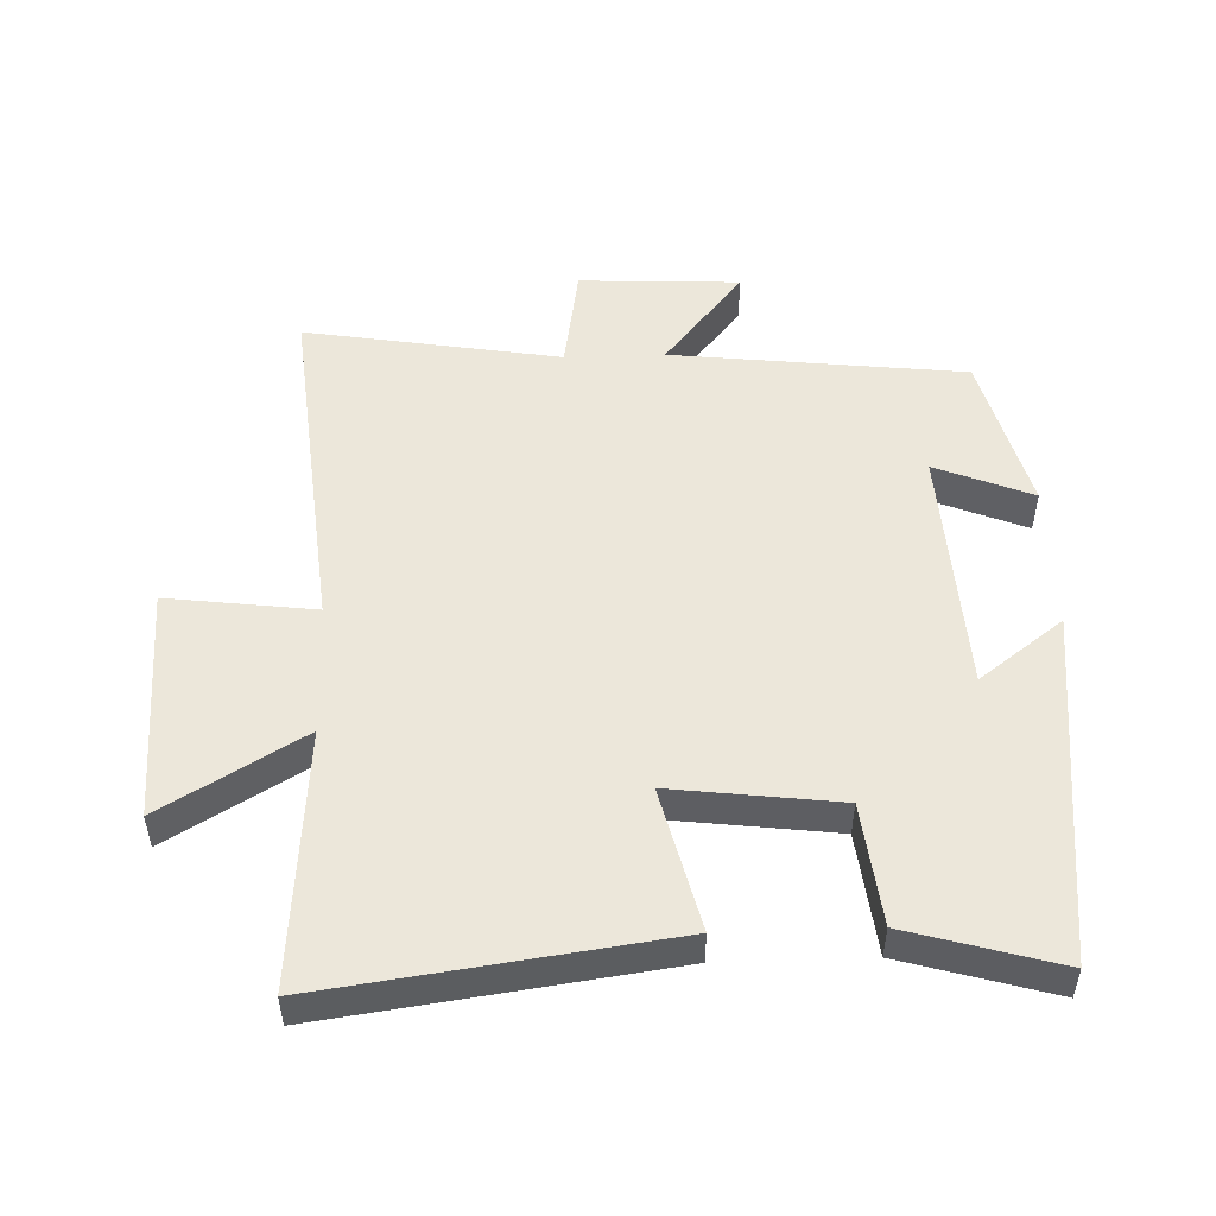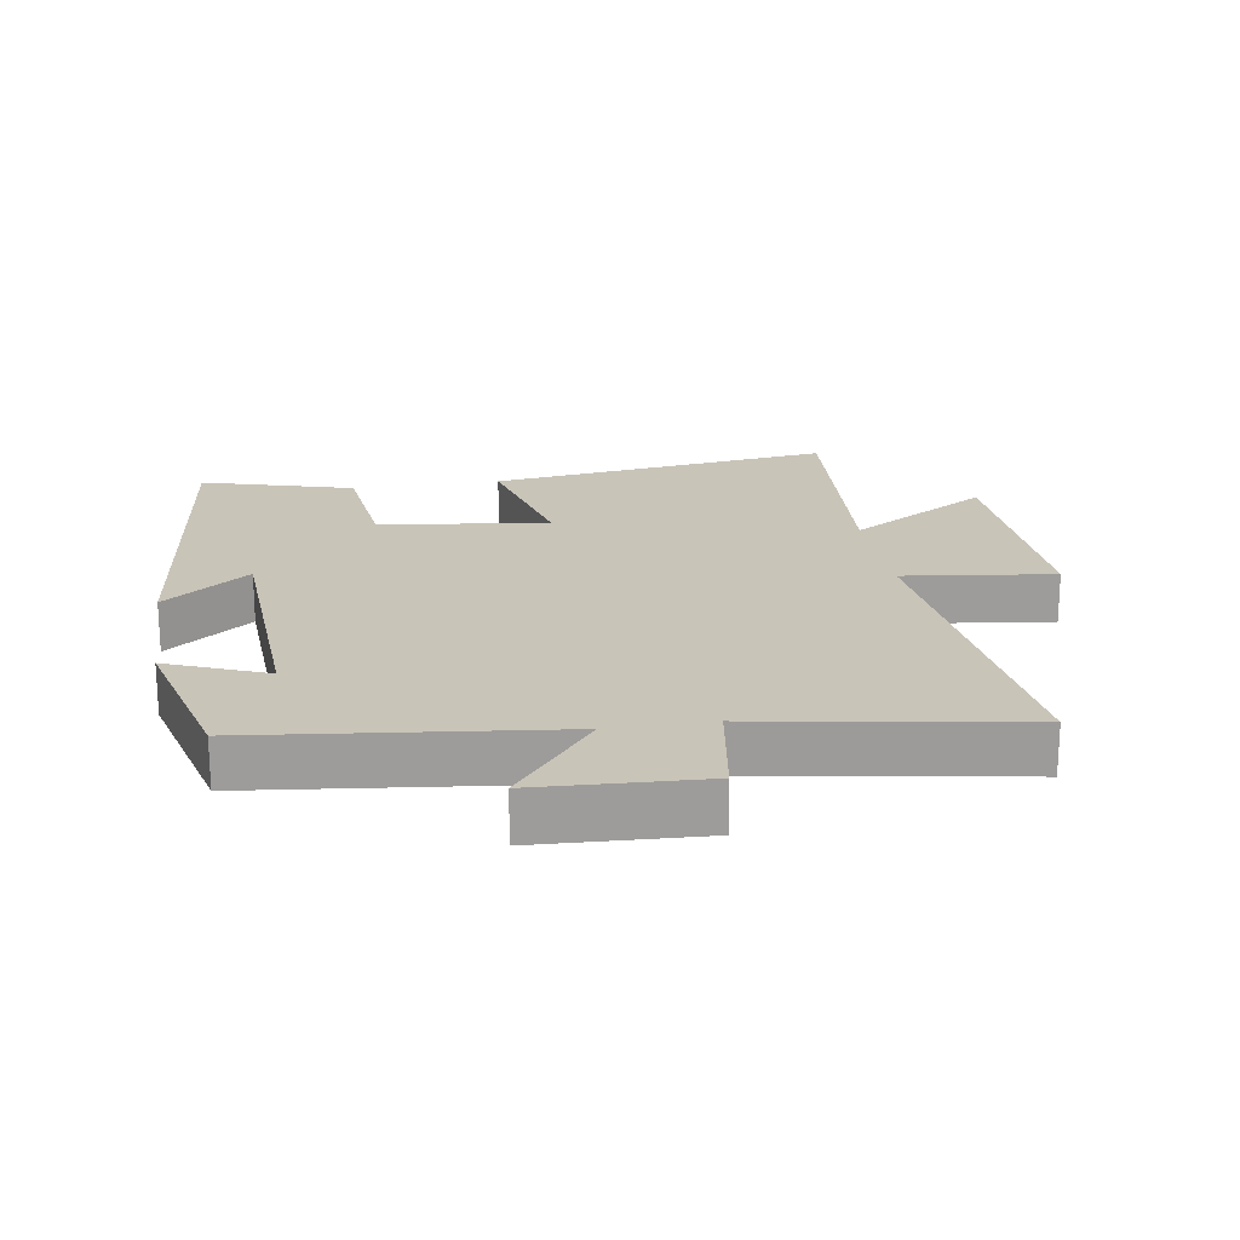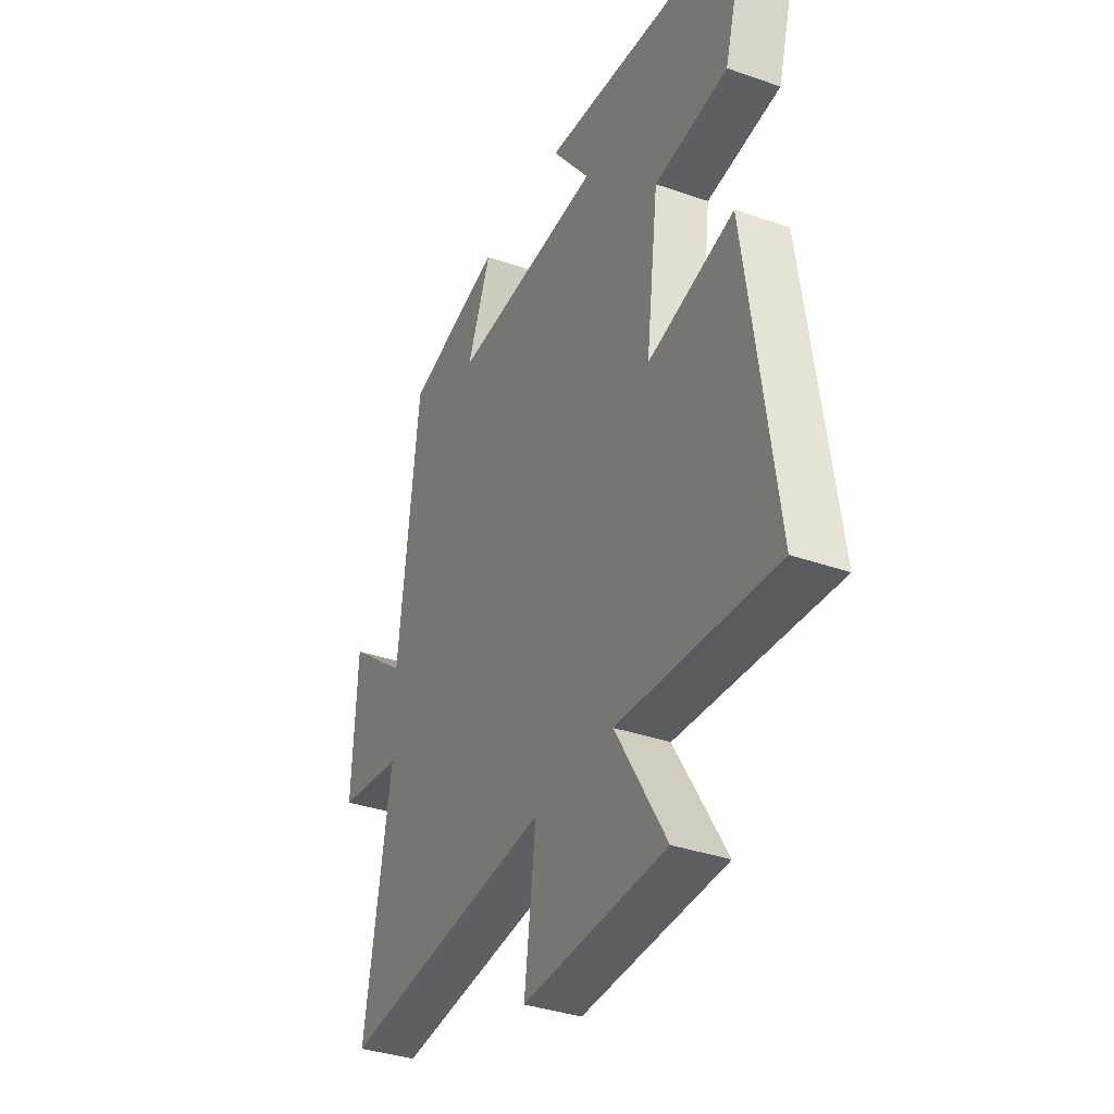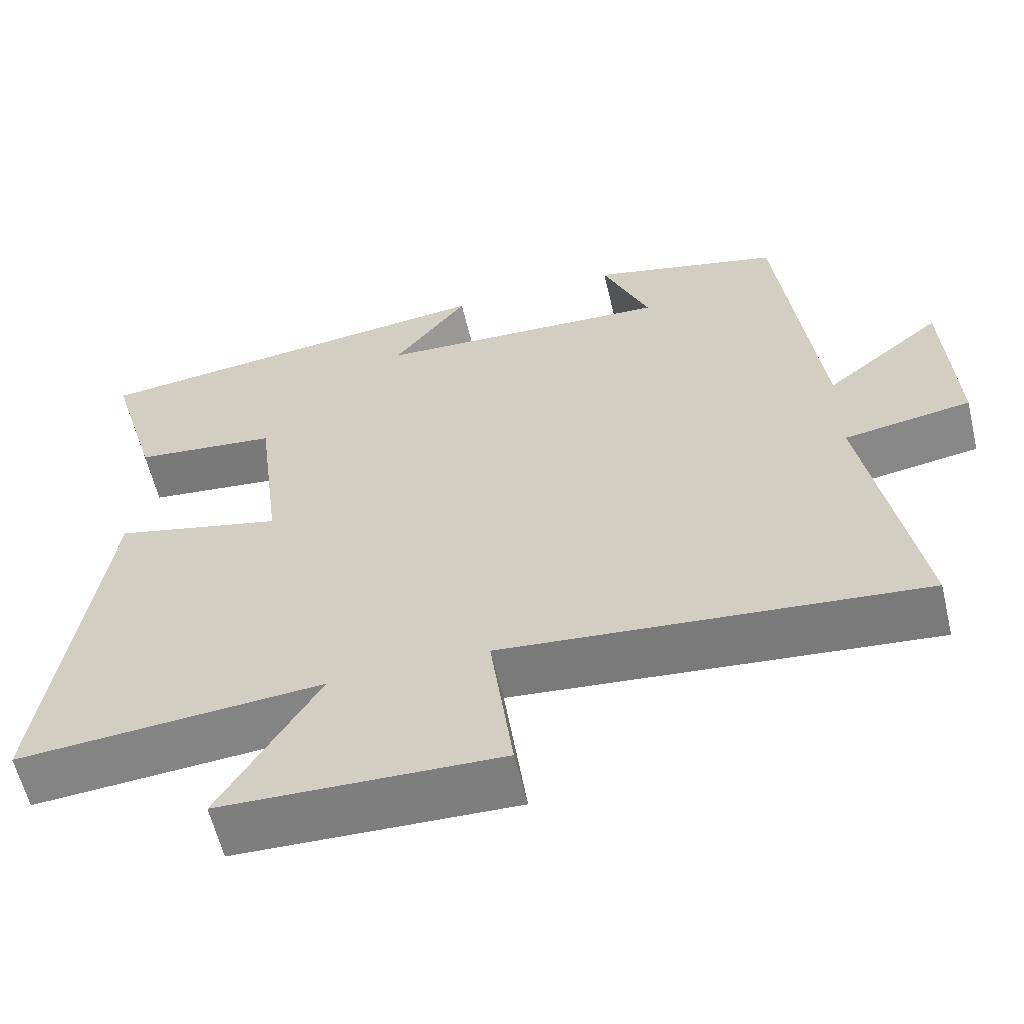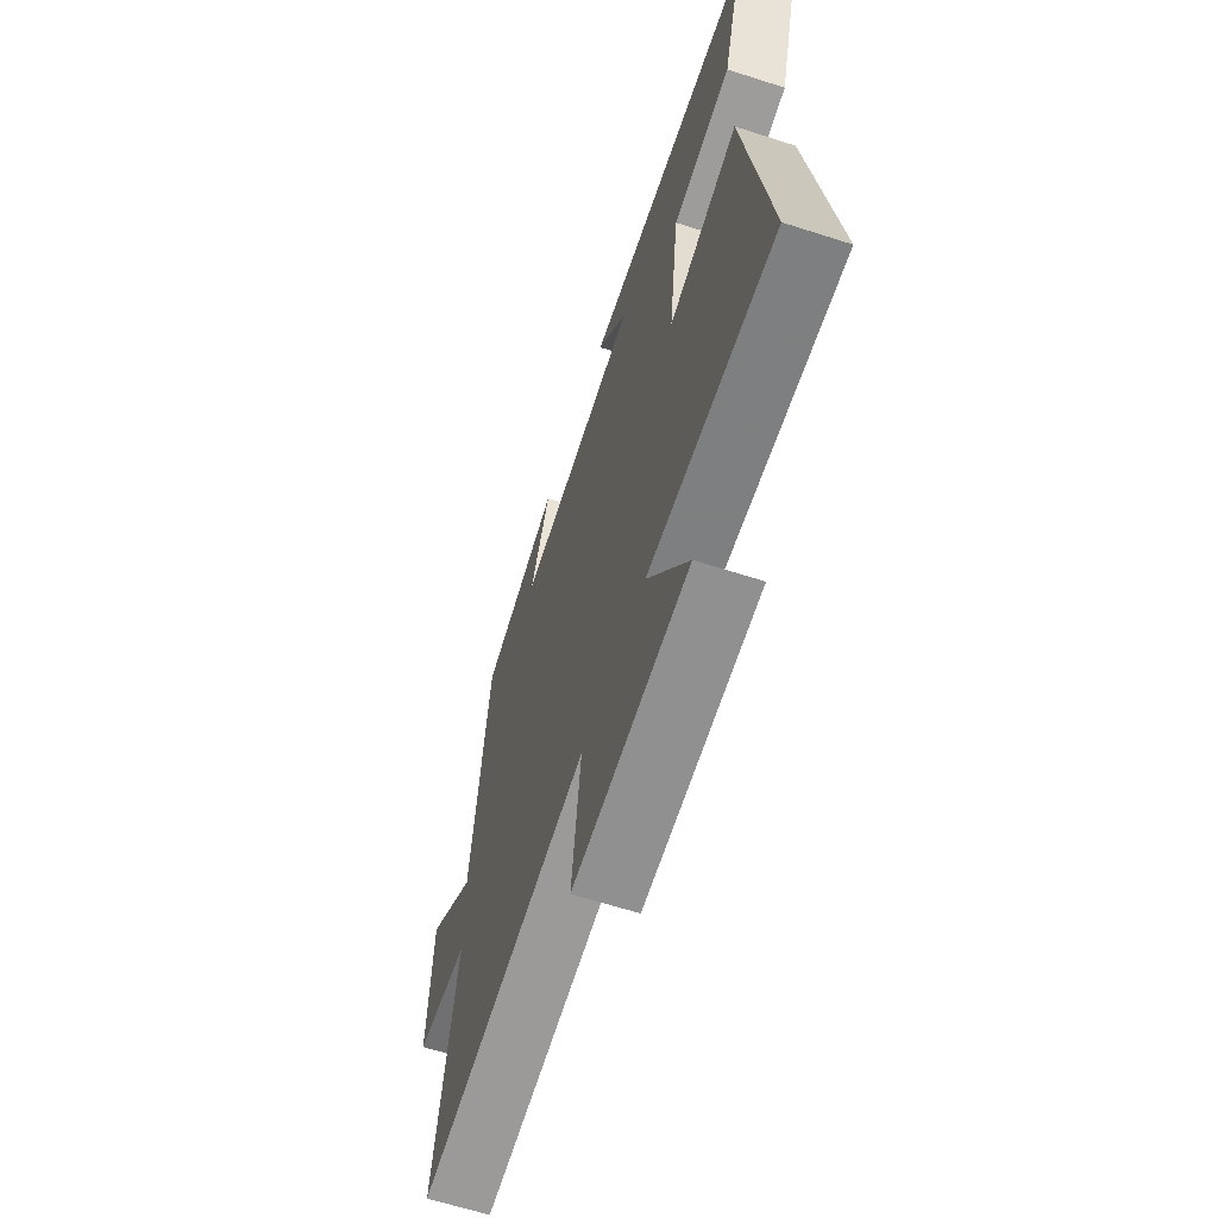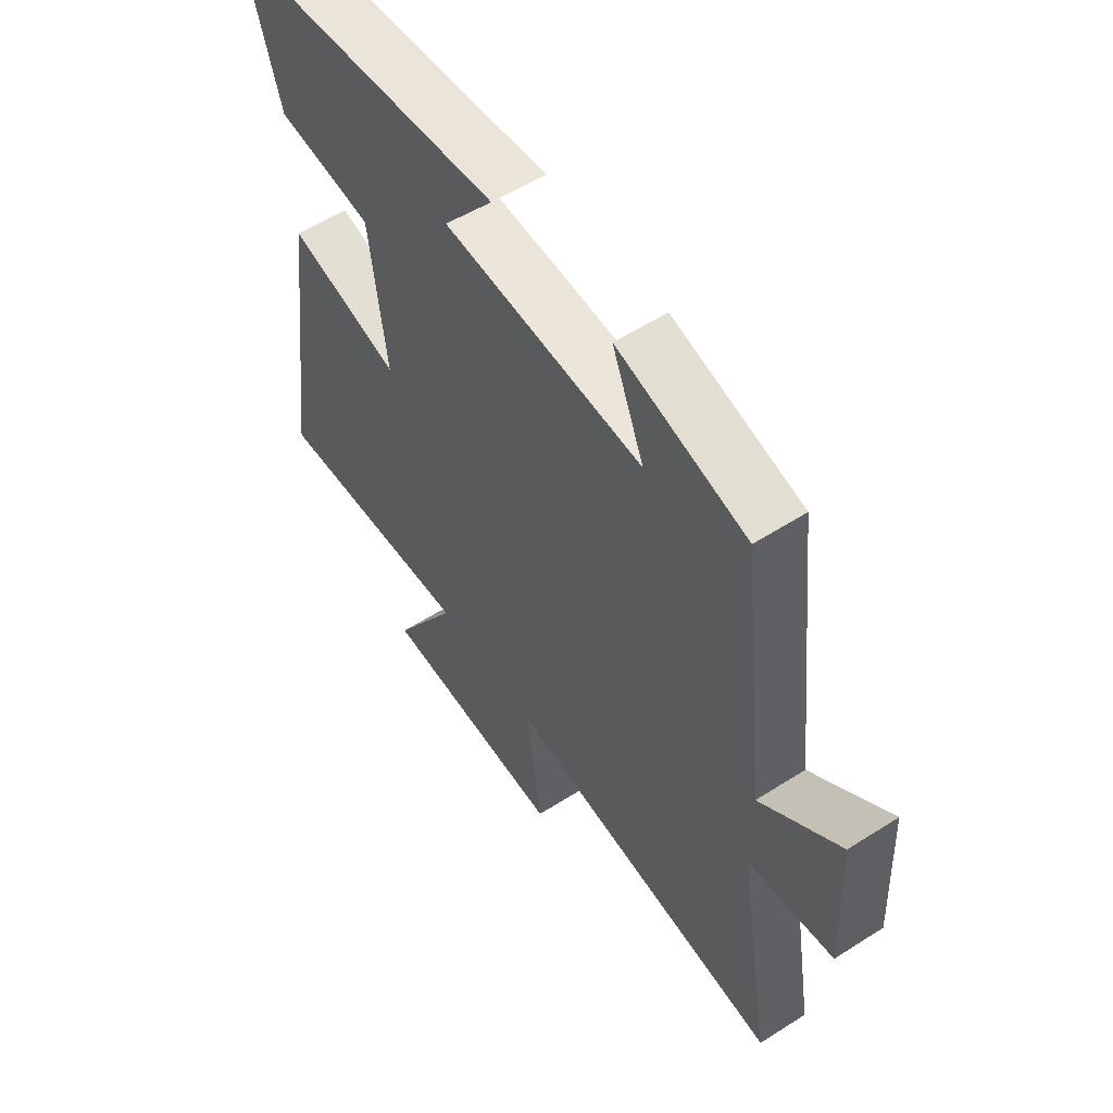
<metadata>
{"format":"obj","ext":"obj","renderer":"f3d","projection":"perspective","resolution":1024,"background":"white","views":[{"elev":50.6,"azim":-92.0,"up":"+Y"},{"elev":20.2,"azim":80.8,"up":"+Y"},{"elev":-36.1,"azim":-114.6,"up":"+Z"},{"elev":-60.2,"azim":13.4,"up":"+Z"},{"elev":-63.9,"azim":-108.0,"up":"+Z"},{"elev":56.2,"azim":56.2,"up":"+Z"}]}
</metadata>
<code>
v -0.566 0.07 0.439
v -0.025 0.07 0.5
v -0.122 0.07 0.372
v 0.262 0.07 0.352
v 0.201 0.07 0.5
v 0.448 0.07 0.437
v 0.5 0.07 -0.012
v 0.652 0.07 0.11
v 0.664 0.07 -0.136
v 0.5 0.07 -0.162
v 0.567 0.07 -0.553
v 0.028 0.07 -0.5
v 0.057 0.07 -0.725
v -0.303 0.07 -0.713
v -0.176 0.07 -0.5
v -0.571 0.07 -0.53
v -0.5 0.07 -0.011
v -0.282 0.07 -0.064
v -0.314 0.07 0.19
v -0.5 0.07 0.211
v -0.566 0 0.439
v -0.025 0 0.5
v -0.122 0 0.372
v 0.262 0 0.352
v 0.201 0 0.5
v 0.448 0 0.437
v 0.5 0 -0.012
v 0.652 0 0.11
v 0.664 0 -0.136
v 0.5 0 -0.162
v 0.567 0 -0.553
v 0.028 0 -0.5
v 0.057 0 -0.725
v -0.303 0 -0.713
v -0.176 0 -0.5
v -0.571 0 -0.53
v -0.5 0 -0.011
v -0.282 0 -0.064
v -0.314 0 0.19
v -0.5 0 0.211
f 19 20 1 2
f 15 16 17 18
f 15 18 19
f 12 13 14 15
f 12 15 19
f 10 11 12 19
f 7 8 9 10
f 4 5 6 7
f 3 4 7 10
f 19 2 3
f 3 10 19
f 22 21 40 39
f 38 37 36 35
f 39 38 35
f 35 34 33 32
f 39 35 32
f 39 32 31 30
f 30 29 28 27
f 27 26 25 24
f 30 27 24 23
f 23 22 39
f 39 30 23
f 1 21 22 2
f 2 22 23 3
f 3 23 24 4
f 4 24 25 5
f 5 25 26 6
f 6 26 27 7
f 7 27 28 8
f 8 28 29 9
f 9 29 30 10
f 10 30 31 11
f 11 31 32 12
f 12 32 33 13
f 13 33 34 14
f 14 34 35 15
f 15 35 36 16
f 16 36 37 17
f 17 37 38 18
f 18 38 39 19
f 19 39 40 20
f 20 40 21 1

</code>
